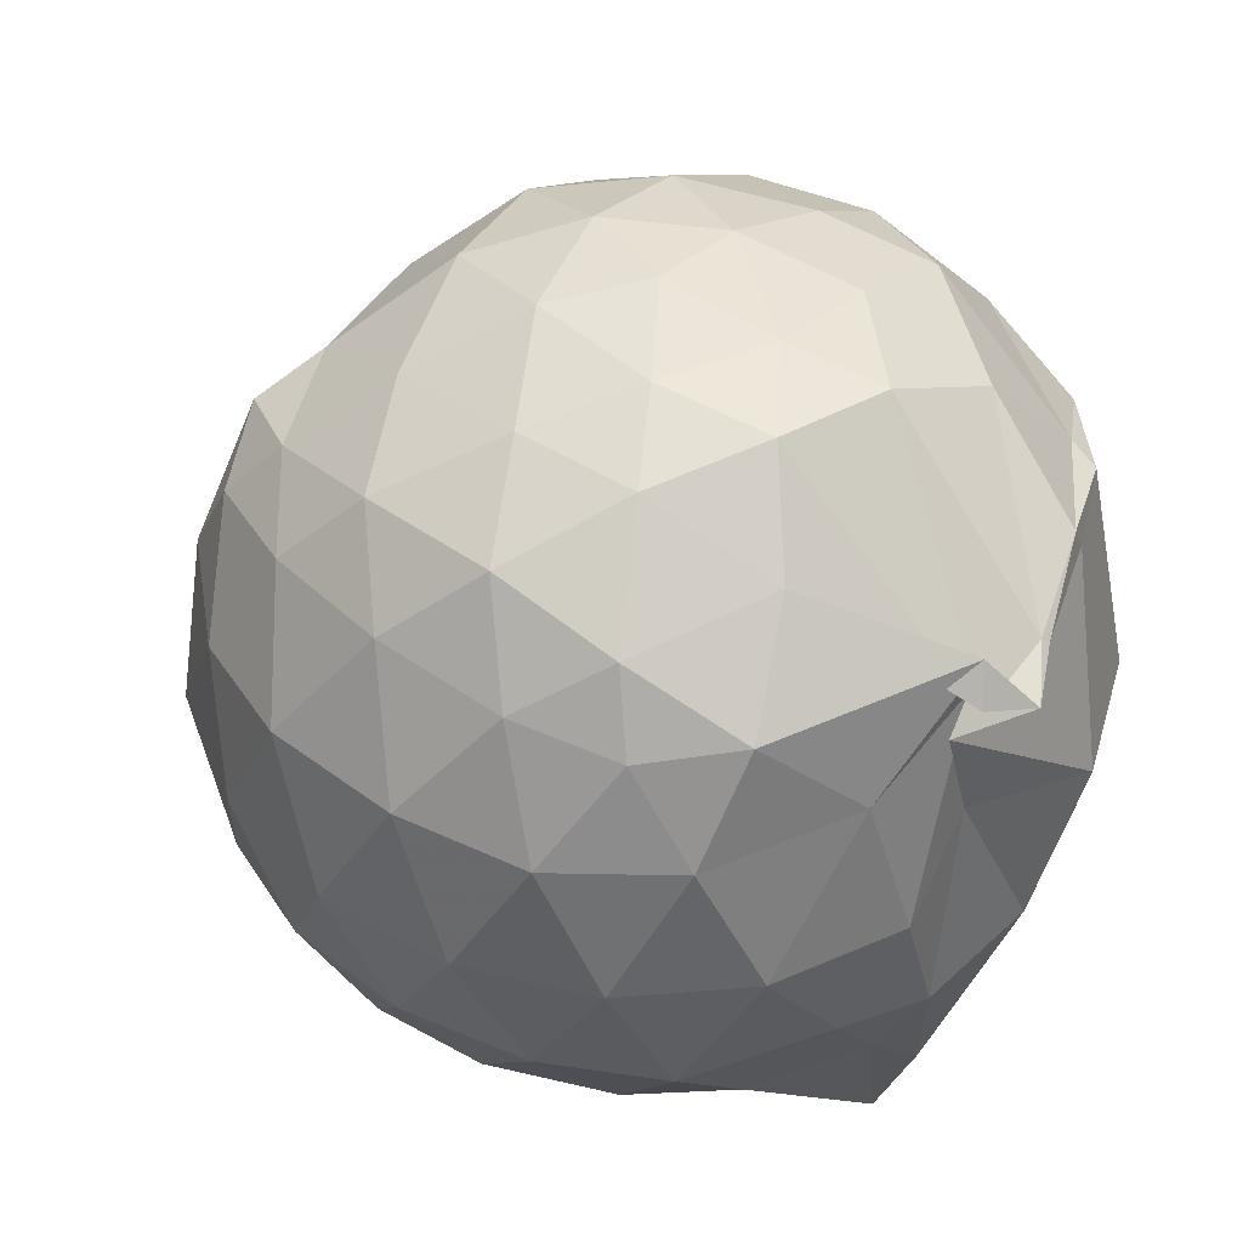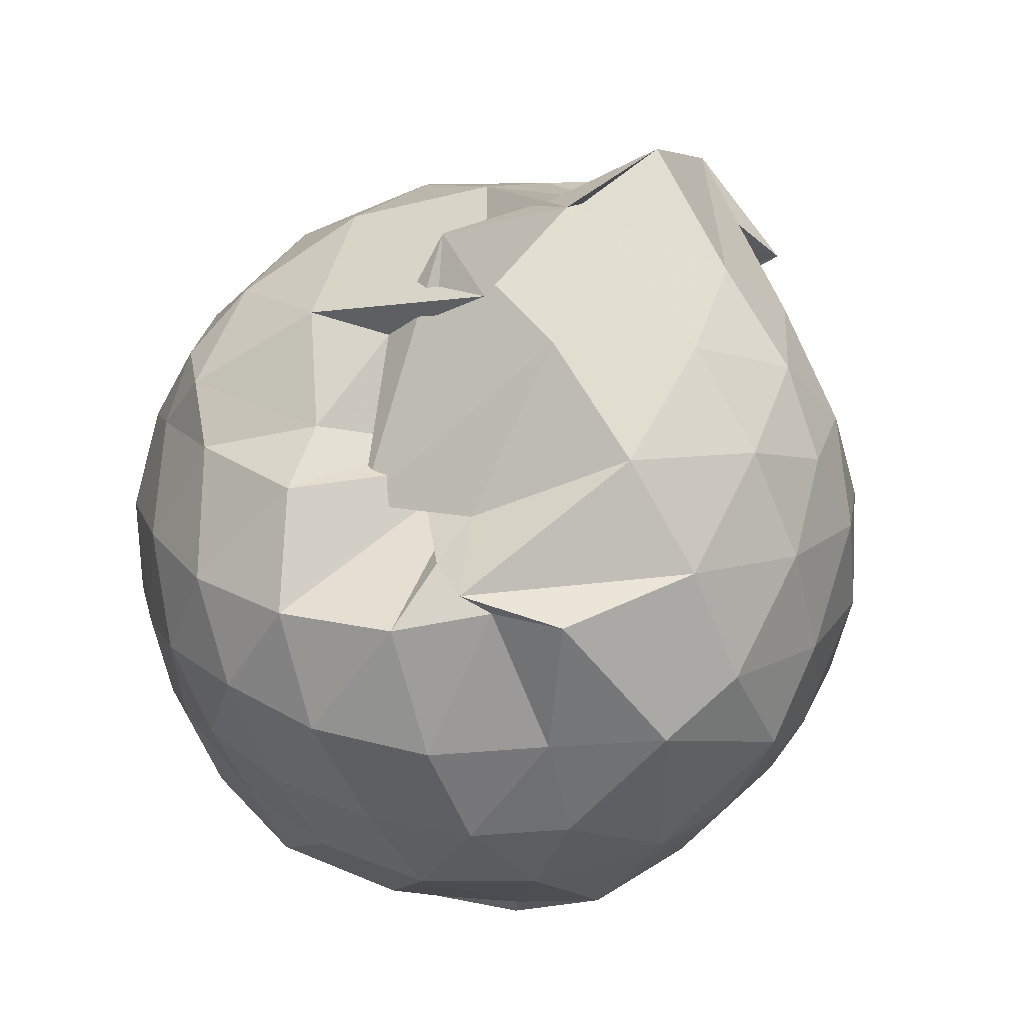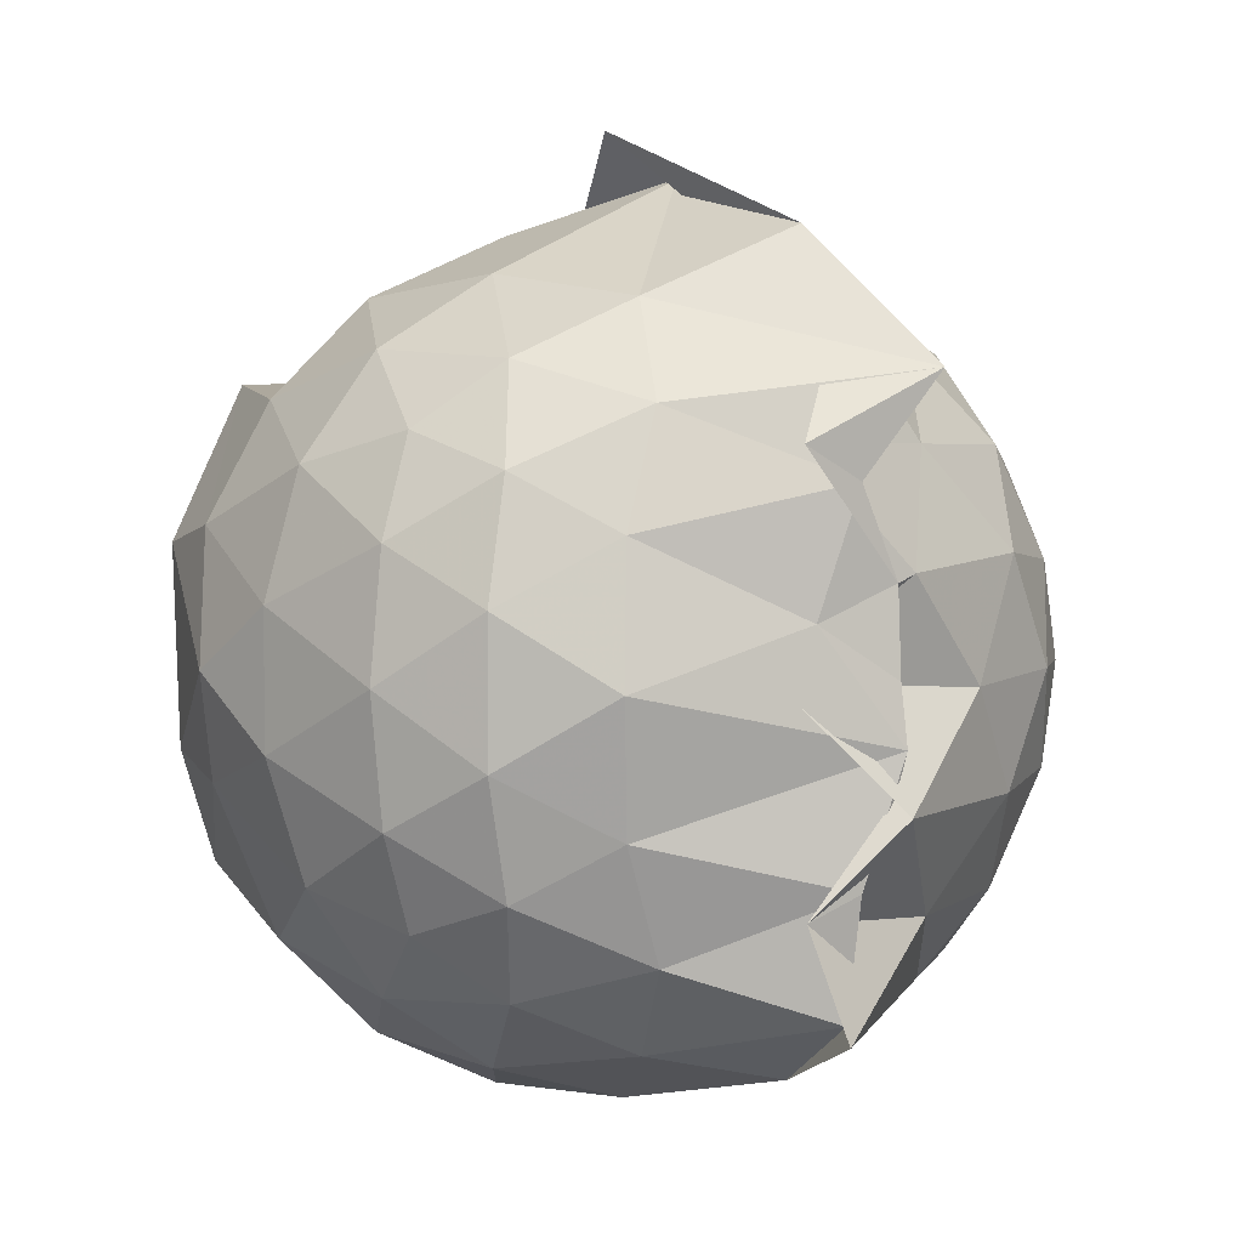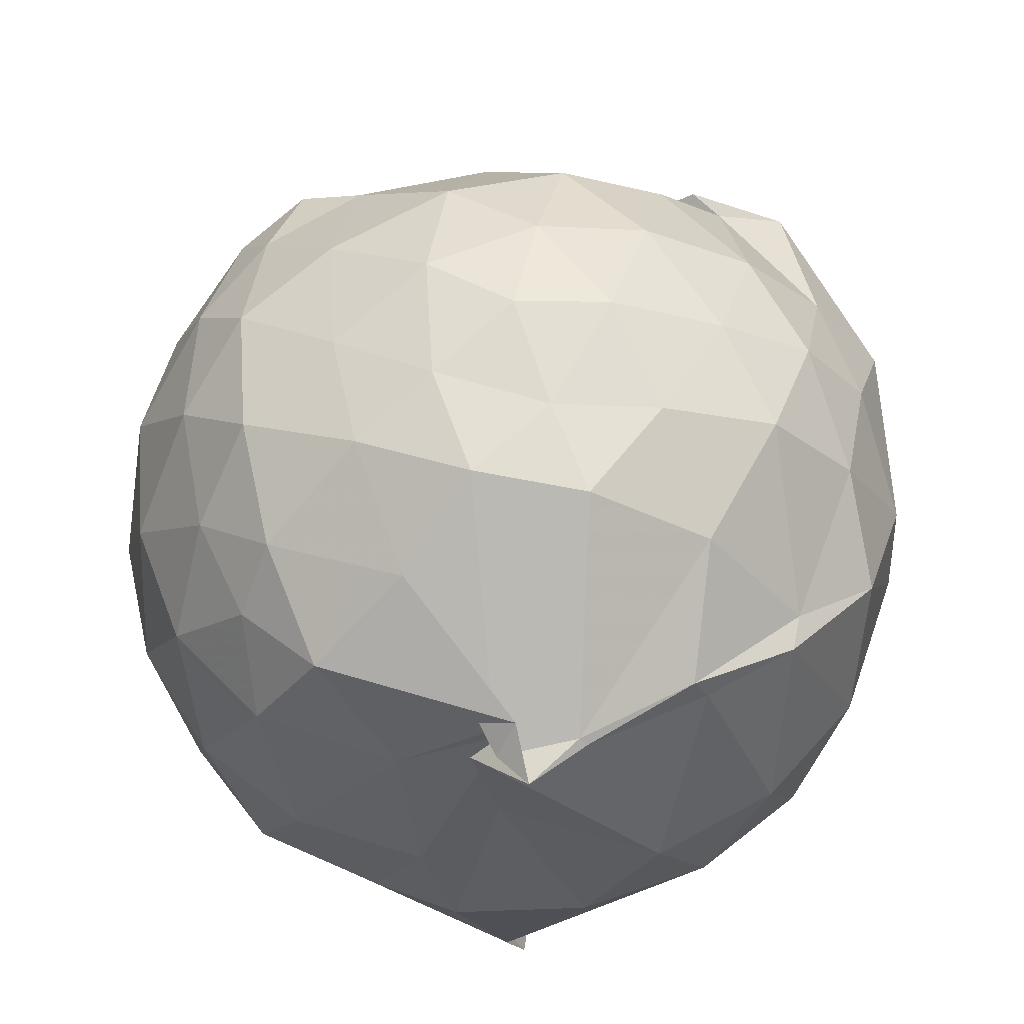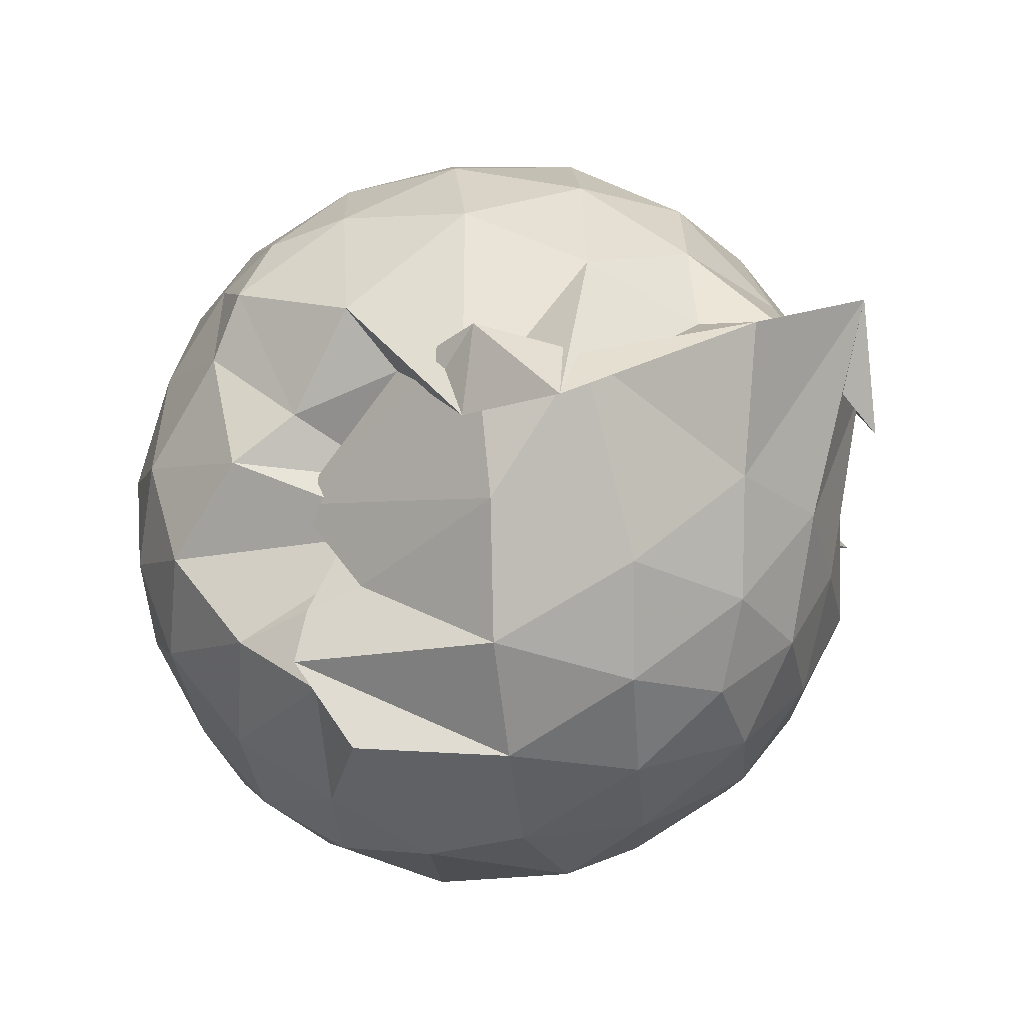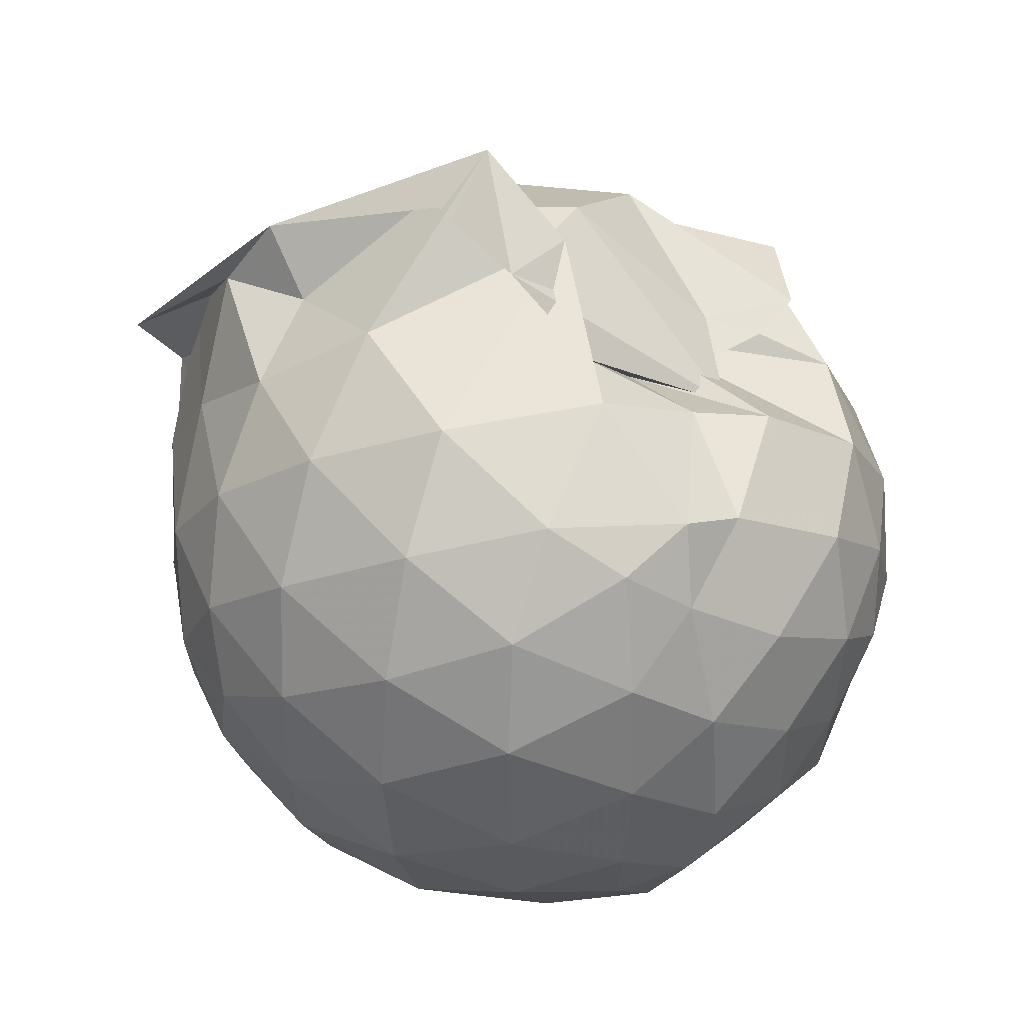
<metadata>
{"format":"obj","ext":"obj","renderer":"f3d","projection":"perspective","resolution":1024,"background":"white","views":[{"elev":46.6,"azim":-48.2,"up":"+Z"},{"elev":47.2,"azim":48.7,"up":"+Y"},{"elev":3.7,"azim":155.1,"up":"+Y"},{"elev":56.9,"azim":-3.9,"up":"+Z"},{"elev":71.5,"azim":82.8,"up":"+Y"},{"elev":40.3,"azim":-68.1,"up":"+Y"}]}
</metadata>
<code>
v -0.9093 -0.1057 1.017
v -1.083 -0.07968 -0.8415
v -0.1024 -0.08377 0.569
v -0.1721 0.1705 0.5747
v -0.3725 0.4619 0.5711
v -0.5636 0.4712 0.5714
v -0.7204 0.4598 0.4702
v -0.859 0.4768 0.3289
v -1.027 0.5519 0.5498
v -1.371 0.5128 0.655
v -1.523 0.4453 0.5647
v -1.621 0.1966 0.6246
v -1.657 -0.09349 0.6468
v -1.624 -0.375 0.6182
v -1.537 -0.5884 0.5792
v -1.381 -0.7465 0.6106
v -0.9611 -0.9234 0.6288
v -0.9408 -1.039 0.5683
v -0.8129 -0.9629 0.5819
v -0.572 -0.8414 0.6049
v -0.3164 -0.6517 0.5387
v -0.167 -0.3256 0.6139
v -0.01165 0.1615 0.354
v -0.2145 0.4929 0.4985
v -0.4344 0.5003 0.6123
v -0.5965 0.5064 0.4382
v -0.8365 0.4511 0.5716
v -1.064 0.6625 0.2939
v -1.23 0.6811 0.3956
v -1.53 0.5374 0.378
v -1.702 0.3249 0.362
v -1.787 0.06513 0.3859
v -1.784 -0.2402 0.3925
v -1.702 -0.5085 0.3693
v -1.522 -0.7353 0.383
v -1.216 -0.8842 0.413
v -0.9899 -0.9174 0.5631
v -1.059 -0.9325 0.5023
v -0.5387 -0.838 0.5431
v -0.3378 -0.7281 0.5267
v -0.1269 -0.5313 0.4394
v -0.01969 -0.2728 0.3347
v -0.01379 0.2052 0.1264
v -0.1589 0.4591 0.142
v -0.3758 0.669 0.1502
v -0.6749 0.8045 0.1192
v -1.078 0.8648 0.1083
v -0.8676 0.8404 0.1603
v -1.445 0.6692 0.08679
v -1.666 0.4659 0.08901
v -1.8 0.2036 0.09028
v -1.847 -0.09202 0.09105
v -1.802 -0.3863 0.09267
v -1.666 -0.6514 0.09213
v -1.453 -0.8558 0.0992
v -1.178 -0.9695 0.1051
v -0.9988 -0.9424 0.2678
v -0.6398 -0.9946 0.1015
v -0.3698 -0.8637 0.1036
v -0.1588 -0.6522 0.1108
v -0.01954 -0.3227 0.1097
v 0.03387 -0.08372 0.02091
v -0.1166 0.3307 -0.1611
v -0.2782 0.5571 -0.162
v -0.5157 0.7094 -0.1895
v -0.955 0.9156 -0.1265
v -0.8246 1.016 -0.05471
v -1.253 0.7377 -0.1818
v -1.53 0.5557 -0.2089
v -1.709 0.3114 -0.2122
v -1.799 0.04905 -0.1816
v -1.799 -0.23 -0.1813
v -1.705 -0.4948 -0.2078
v -1.555 -0.7277 -0.213
v -1.288 -0.9028 -0.1566
v -1.104 -0.9819 -0.1731
v -0.8022 -0.984 -0.1881
v -0.5094 -0.8963 -0.195
v -0.2796 -0.7382 -0.1717
v -0.1216 -0.5064 -0.1685
v -0.03799 -0.2399 -0.1713
v -0.03606 0.05646 -0.1764
v -0.2629 0.3991 -0.3777
v -0.4442 0.5357 -0.4437
v -0.7038 0.6574 -0.4784
v -1.025 0.8028 -0.5421
v -1.093 0.661 -0.4277
v -1.317 0.5666 -0.4414
v -1.523 0.3669 -0.464
v -1.659 0.1263 -0.439
v -1.724 -0.09011 -0.3857
v -1.657 -0.309 -0.4391
v -1.52 -0.5554 -0.4576
v -1.352 -0.7333 -0.4484
v -1.131 -0.8734 -0.4007
v -0.9793 -0.8876 -0.5782
v -0.7029 -0.8324 -0.4915
v -0.4422 -0.7171 -0.4459
v -0.2602 -0.5797 -0.3776
v -0.1837 -0.3686 -0.4393
v -0.1529 -0.09057 -0.4545
v -0.1833 0.1846 -0.4394
v -0.2436 -0.08864 0.7534
v -0.3534 0.1426 0.7856
v -0.5266 0.3965 0.7418
v -0.7203 0.4952 0.3011
v -0.9363 0.5208 0.7091
v -1.234 0.4477 0.7358
v -1.456 0.3422 0.7011
v -1.513 0.06322 0.7894
v -1.51 -0.2436 0.8089
v -1.469 -0.5089 0.732
v -1.181 -0.6389 0.7824
v -1.005 -0.9614 0.5533
v -0.8279 -0.954 0.5983
v -0.5214 -0.5913 0.782
v -0.3522 -0.3295 0.8191
v -0.4494 -0.1086 0.8914
v -0.5964 0.135 0.935
v -0.7638 0.3597 0.8817
v -1.031 0.2863 0.9262
v -1.302 0.1807 0.8735
v -1.304 -0.1131 0.9153
v -1.266 -0.3715 0.9051
v -1.026 -0.4851 0.9385
v -0.7795 -0.5449 0.9218
v -0.6064 -0.3445 0.9263
v -0.697 -0.1039 0.993
v -0.8422 0.1164 0.9945
v -1.092 0.02962 0.9909
v -1.094 -0.2493 0.9744
v -0.8463 -0.3428 0.9634
v -0.3808 0.323 -0.5734
v -0.6561 0.4493 -0.6569
v -1.165 0.5172 -0.8575
v -1.041 0.6274 -0.6623
v -1.231 0.3708 -0.6591
v -1.464 0.1517 -0.6307
v -1.587 -0.08947 -0.5663
v -1.461 -0.3354 -0.6232
v -1.257 -0.5694 -0.6451
v -0.9248 -0.7541 -0.9353
v -0.9818 -0.7387 -0.8156
v -0.6628 -0.6308 -0.658
v -0.384 -0.5037 -0.5711
v -0.3256 -0.2457 -0.6178
v -0.3253 0.06225 -0.6198
v -0.5665 0.2024 -0.7128
v -0.9955 0.3006 -0.8425
v -0.867 0.3725 -0.8536
v -1.128 0.1248 -0.818
v -1.327 -0.1065 -0.7296
v -1.087 -0.3377 -0.8819
v -0.8723 -0.5274 -0.8592
v -0.9963 -0.4802 -0.848
v -0.5693 -0.3781 -0.7098
v -0.5376 -0.09249 -0.769
v -0.9145 0.03276 -0.815
v -1.083 0.107 -0.8289
v -0.8373 -0.08063 -0.8092
v -1.067 -0.3001 -0.8501
v -1.088 -0.2097 -0.8586
f 3 23 4
f 4 23 24
f 4 24 5
f 5 24 25
f 5 25 6
f 6 25 26
f 6 26 7
f 7 26 27
f 7 27 8
f 8 27 28
f 8 28 9
f 9 28 29
f 9 29 10
f 10 29 30
f 10 30 11
f 11 30 31
f 11 31 12
f 12 31 32
f 12 32 13
f 13 32 33
f 13 33 14
f 14 33 34
f 14 34 15
f 15 34 35
f 15 35 16
f 16 35 36
f 16 36 17
f 17 36 37
f 17 37 18
f 18 37 38
f 18 38 19
f 19 38 39
f 19 39 20
f 20 39 40
f 20 40 21
f 21 40 41
f 21 41 22
f 22 41 42
f 22 42 3
f 3 42 23
f 23 43 24
f 24 43 44
f 24 44 25
f 25 44 45
f 25 45 26
f 26 45 46
f 26 46 27
f 27 46 47
f 27 47 28
f 28 47 48
f 28 48 29
f 29 48 49
f 29 49 30
f 30 49 50
f 30 50 31
f 31 50 51
f 31 51 32
f 32 51 52
f 32 52 33
f 33 52 53
f 33 53 34
f 34 53 54
f 34 54 35
f 35 54 55
f 35 55 36
f 36 55 56
f 36 56 37
f 37 56 57
f 37 57 38
f 38 57 58
f 38 58 39
f 39 58 59
f 39 59 40
f 40 59 60
f 40 60 41
f 41 60 61
f 41 61 42
f 42 61 62
f 42 62 23
f 23 62 43
f 43 63 44
f 44 63 64
f 44 64 45
f 45 64 65
f 45 65 46
f 46 65 66
f 46 66 47
f 47 66 67
f 47 67 48
f 48 67 68
f 48 68 49
f 49 68 69
f 49 69 50
f 50 69 70
f 50 70 51
f 51 70 71
f 51 71 52
f 52 71 72
f 52 72 53
f 53 72 73
f 53 73 54
f 54 73 74
f 54 74 55
f 55 74 75
f 55 75 56
f 56 75 76
f 56 76 57
f 57 76 77
f 57 77 58
f 58 77 78
f 58 78 59
f 59 78 79
f 59 79 60
f 60 79 80
f 60 80 61
f 61 80 81
f 61 81 62
f 62 81 82
f 62 82 43
f 43 82 63
f 63 83 64
f 64 83 84
f 64 84 65
f 65 84 85
f 65 85 66
f 66 85 86
f 66 86 67
f 67 86 87
f 67 87 68
f 68 87 88
f 68 88 69
f 69 88 89
f 69 89 70
f 70 89 90
f 70 90 71
f 71 90 91
f 71 91 72
f 72 91 92
f 72 92 73
f 73 92 93
f 73 93 74
f 74 93 94
f 74 94 75
f 75 94 95
f 75 95 76
f 76 95 96
f 76 96 77
f 77 96 97
f 77 97 78
f 78 97 98
f 78 98 79
f 79 98 99
f 79 99 80
f 80 99 100
f 80 100 81
f 81 100 101
f 81 101 82
f 82 101 102
f 82 102 63
f 63 102 83
f 103 104 118
f 104 119 118
f 104 105 119
f 105 120 119
f 105 106 120
f 106 107 120
f 107 121 120
f 107 108 121
f 108 122 121
f 108 109 122
f 109 110 122
f 110 123 122
f 110 111 123
f 111 124 123
f 111 112 124
f 112 113 124
f 113 125 124
f 113 114 125
f 114 126 125
f 114 115 126
f 115 116 126
f 116 127 126
f 116 117 127
f 117 118 127
f 117 103 118
f 118 119 128
f 119 129 128
f 119 120 129
f 120 121 129
f 121 130 129
f 121 122 130
f 122 123 130
f 123 131 130
f 123 124 131
f 124 125 131
f 125 132 131
f 125 126 132
f 126 127 132
f 127 128 132
f 127 118 128
f 133 148 134
f 134 148 149
f 134 149 135
f 135 149 150
f 135 150 136
f 136 150 137
f 137 150 151
f 137 151 138
f 138 151 152
f 138 152 139
f 139 152 140
f 140 152 153
f 140 153 141
f 141 153 154
f 141 154 142
f 142 154 143
f 143 154 155
f 143 155 144
f 144 155 156
f 144 156 145
f 145 156 146
f 146 156 157
f 146 157 147
f 147 157 148
f 147 148 133
f 148 158 149
f 149 158 159
f 149 159 150
f 150 159 151
f 151 159 160
f 151 160 152
f 152 160 153
f 153 160 161
f 153 161 154
f 154 161 155
f 155 161 162
f 155 162 156
f 156 162 157
f 157 162 158
f 157 158 148
f 3 4 103
f 103 4 104
f 4 5 104
f 104 5 105
f 5 6 105
f 105 6 106
f 6 7 106
f 7 8 106
f 106 8 107
f 8 9 107
f 107 9 108
f 9 10 108
f 108 10 109
f 10 11 109
f 11 12 109
f 109 12 110
f 12 13 110
f 110 13 111
f 13 14 111
f 111 14 112
f 14 15 112
f 15 16 112
f 112 16 113
f 16 17 113
f 113 17 114
f 17 18 114
f 114 18 115
f 18 19 115
f 19 20 115
f 115 20 116
f 20 21 116
f 116 21 117
f 21 22 117
f 117 22 103
f 22 3 103
f 83 133 84
f 84 133 134
f 84 134 85
f 85 134 135
f 85 135 86
f 86 135 136
f 86 136 87
f 87 136 88
f 88 136 137
f 88 137 89
f 89 137 138
f 89 138 90
f 90 138 139
f 90 139 91
f 91 139 92
f 92 139 140
f 92 140 93
f 93 140 141
f 93 141 94
f 94 141 142
f 94 142 95
f 95 142 96
f 96 142 143
f 96 143 97
f 97 143 144
f 97 144 98
f 98 144 145
f 98 145 99
f 99 145 100
f 100 145 146
f 100 146 101
f 101 146 147
f 101 147 102
f 102 147 133
f 102 133 83
f 128 129 1
f 129 130 1
f 130 131 1
f 131 132 1
f 132 128 1
f 159 158 2
f 160 159 2
f 161 160 2
f 162 161 2
f 158 162 2

</code>
